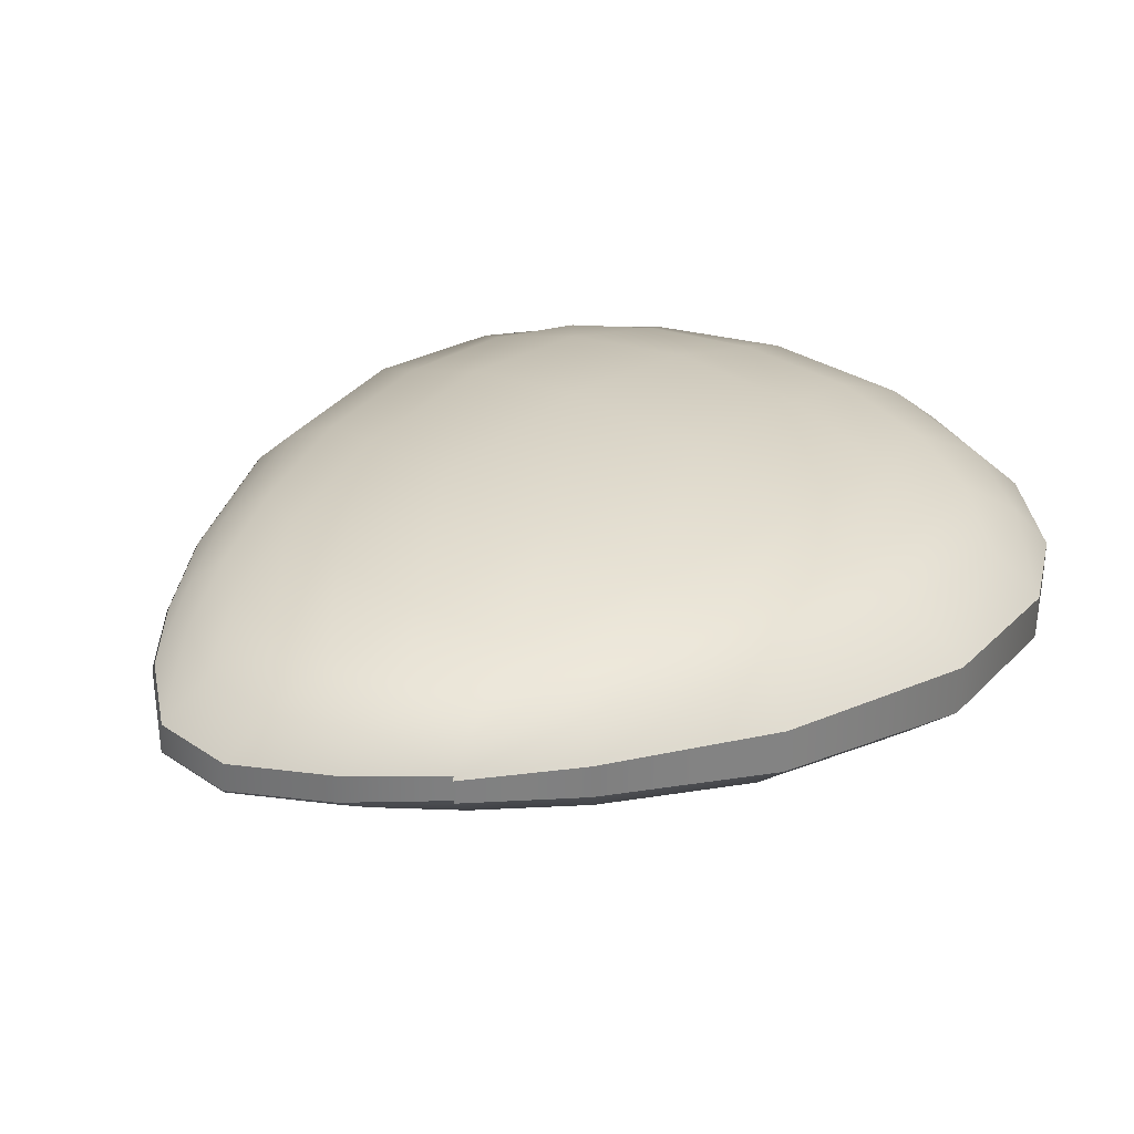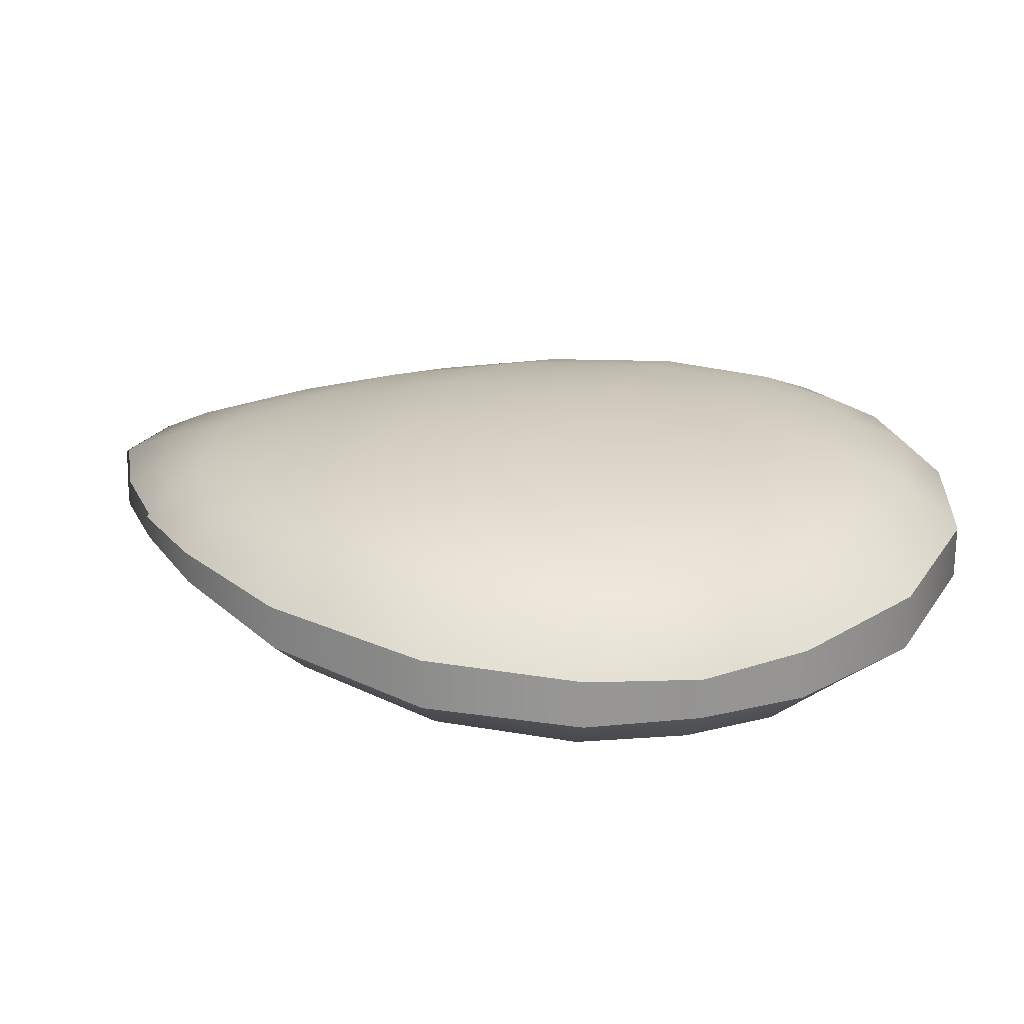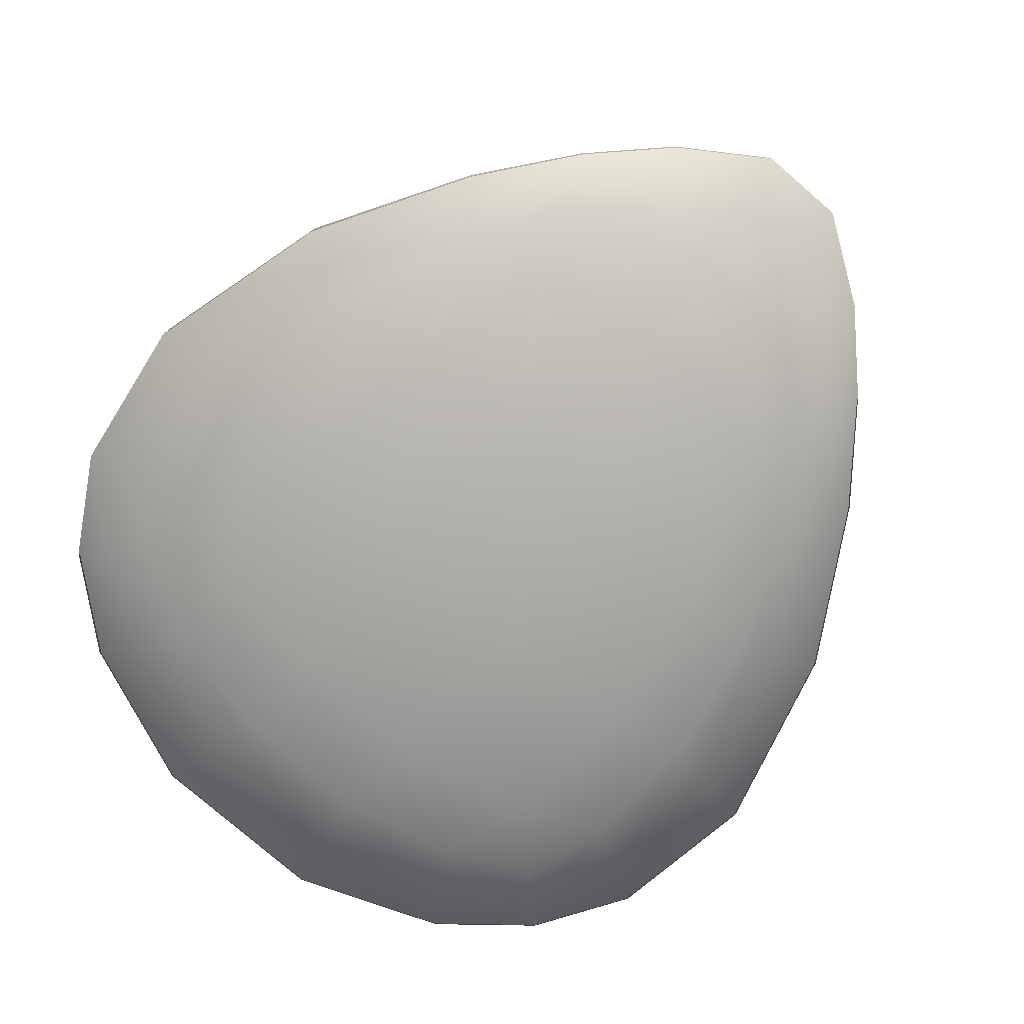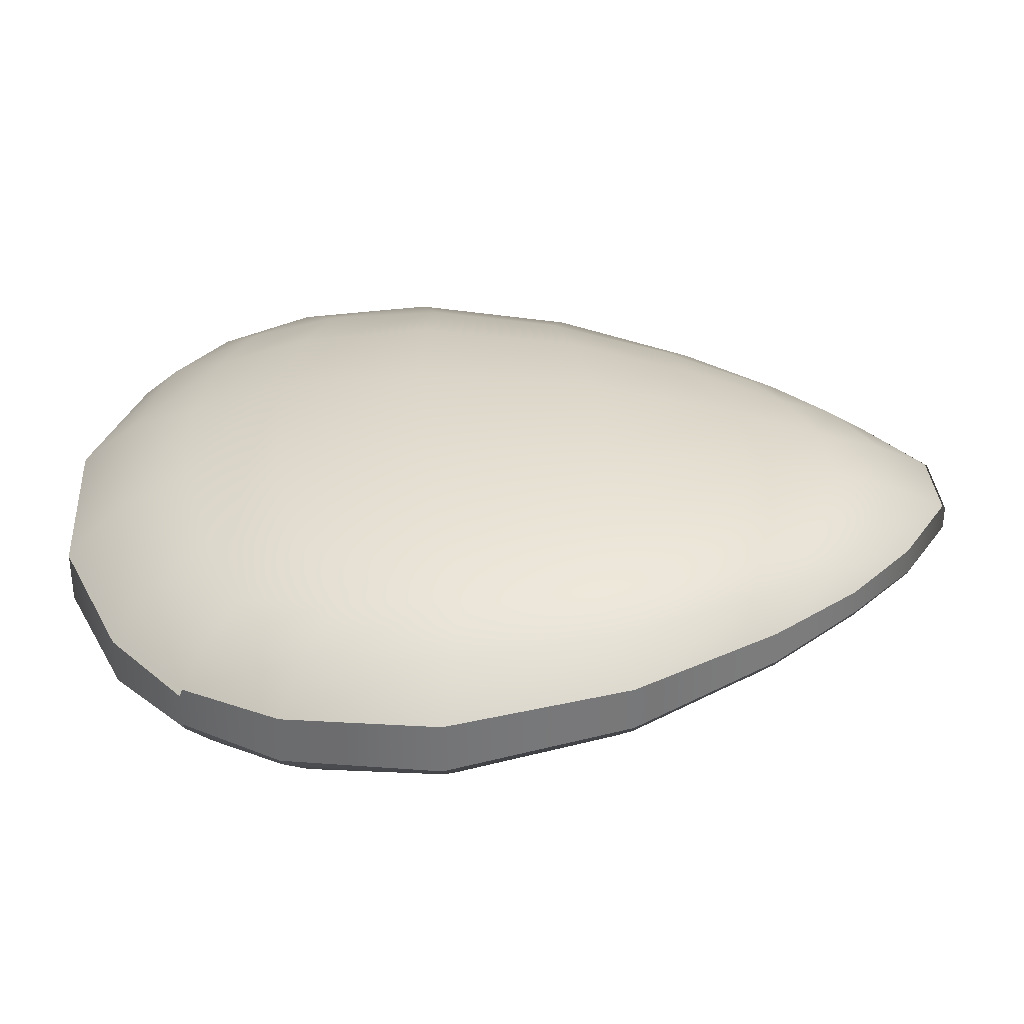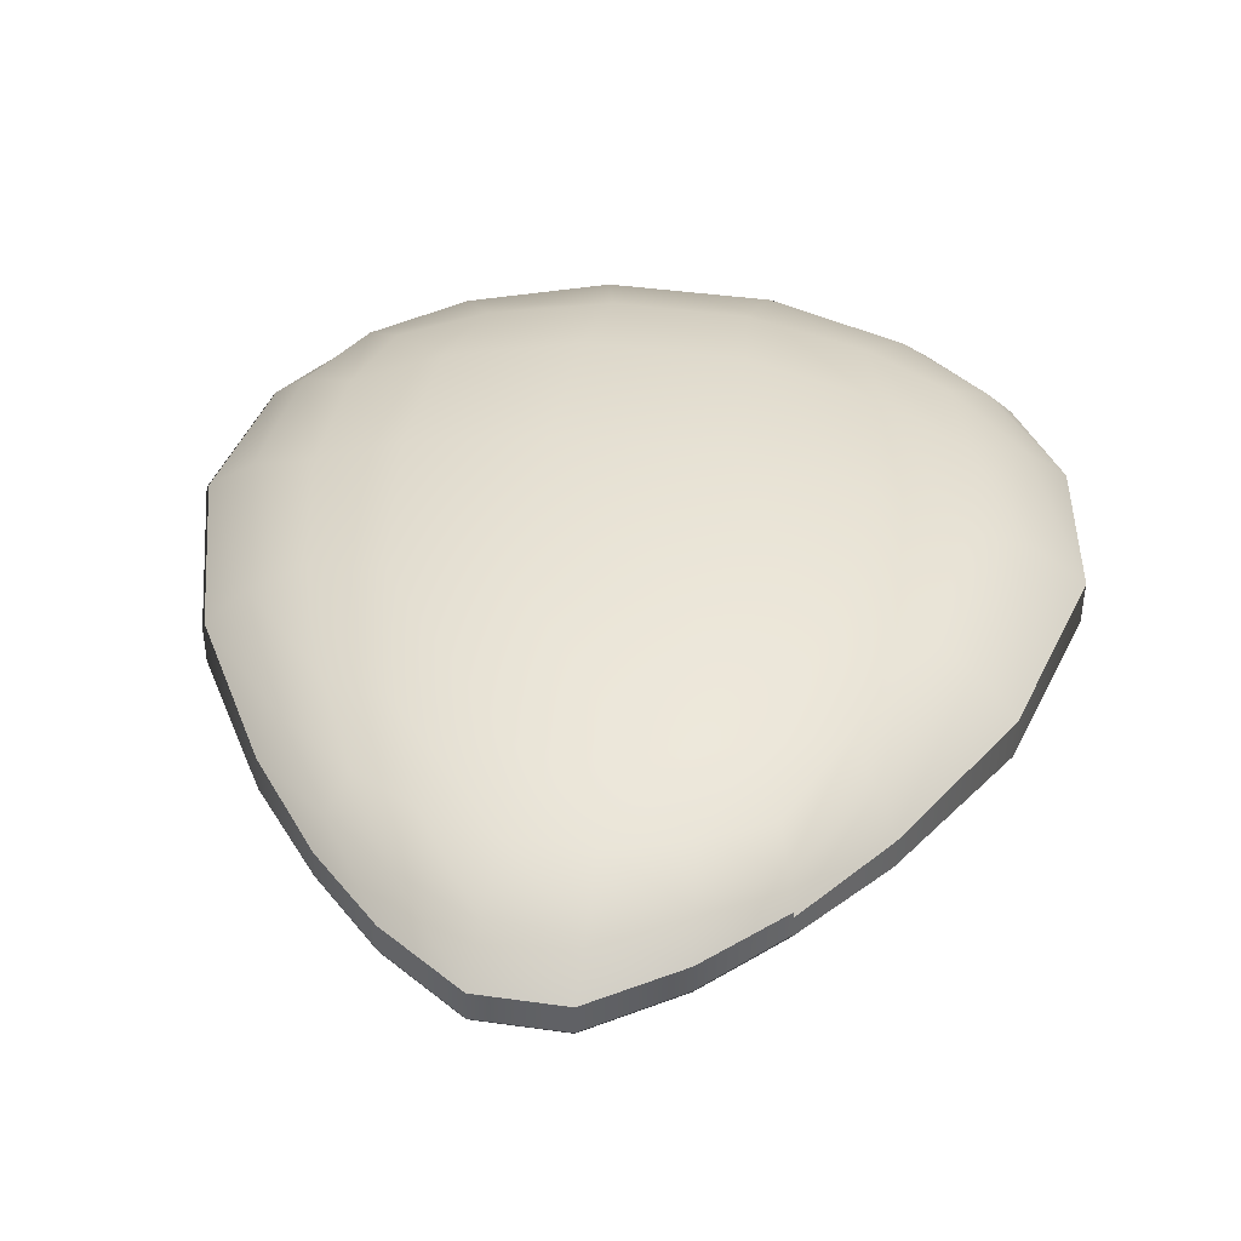
<metadata>
{"format":"obj","ext":"obj","renderer":"f3d","projection":"perspective","resolution":1024,"background":"white","views":[{"elev":30.1,"azim":44.4,"up":"+Z"},{"elev":22.4,"azim":114.4,"up":"+Z"},{"elev":-78.0,"azim":-40.9,"up":"+Z"},{"elev":32.9,"azim":-93.9,"up":"+Z"},{"elev":41.6,"azim":9.6,"up":"+Z"}]}
</metadata>
<code>
v -36.45 -57.74 11.51
v -45.75 -39.06 14.45
v -55.08 -14 17.4
v -60.49 14 19.11
v -59.79 39.06 18.88
v -54.85 57.74 17.32
v -23.48 -65.09 12.36
v -31.02 -45.75 16.33
v -39.44 -16.9 20.76
v -44.17 16.9 23.25
v -42.58 45.75 22.41
v -37.51 65.09 19.74
v -8.124 -70.01 12.83
v -11.14 -50.71 17.6
v -14.82 -19.25 23.41
v -16.87 19.25 26.64
v -15.87 50.71 25.07
v -13.54 70.01 21.38
v 8.124 -70.01 12.83
v 11.14 -50.71 17.6
v 14.82 -19.25 23.41
v 16.87 19.25 26.64
v 15.87 50.71 25.07
v 13.54 70.01 21.38
v 23.48 -65.09 12.36
v 31.02 -45.75 16.33
v 39.44 -16.9 20.76
v 44.17 16.9 23.25
v 42.58 45.75 22.41
v 37.51 65.09 19.74
v 36.45 -57.74 11.51
v 45.75 -39.06 14.45
v 55.08 -14 17.4
v 60.49 14 19.11
v 59.79 39.06 18.88
v 54.85 57.74 17.32
v 39.13 -65.09 7.414
v 51.71 -45.75 9.799
v 65.73 -16.9 12.46
v 73.61 16.9 13.95
v 70.96 45.75 13.45
v 62.52 65.09 11.85
v 26.11 -84.21 2.905
v 26.12 -84.38 2.72
v 26.13 -84.48 2.52
v 8.847 -95.85 2.926
v 8.847 -96.06 2.763
v 8.847 -96.18 2.586
v -8.847 -95.85 2.926
v -8.847 -96.06 2.763
v -8.847 -96.18 2.586
v -26.11 -84.21 2.905
v -26.12 -84.38 2.72
v -26.13 -84.48 2.52
v 39.13 -65.09 -7.414
v 51.71 -45.75 -9.799
v 65.73 -16.9 -12.46
v 73.61 16.9 -13.95
v 70.96 45.75 -13.45
v 62.52 65.09 -11.85
v 36.45 -57.74 -11.51
v 45.75 -39.06 -14.45
v 55.08 -14 -17.4
v 60.49 14 -19.11
v 59.79 39.06 -18.88
v 54.85 57.74 -17.32
v 23.48 -65.09 -12.36
v 31.02 -45.75 -16.33
v 39.44 -16.9 -20.76
v 44.17 16.9 -23.25
v 42.58 45.75 -22.41
v 37.51 65.09 -19.74
v 8.124 -70.01 -12.83
v 11.14 -50.71 -17.6
v 14.82 -19.25 -23.41
v 16.87 19.25 -26.64
v 15.87 50.71 -25.07
v 13.54 70.01 -21.38
v -8.124 -70.01 -12.83
v -11.14 -50.71 -17.6
v -14.82 -19.25 -23.41
v -16.87 19.25 -26.64
v -15.87 50.71 -25.07
v -13.54 70.01 -21.38
v -23.48 -65.09 -12.36
v -31.02 -45.75 -16.33
v -39.44 -16.9 -20.76
v -44.17 16.9 -23.25
v -42.58 45.75 -22.41
v -37.51 65.09 -19.74
v -36.45 -57.74 -11.51
v -45.75 -39.06 -14.45
v -55.08 -14 -17.4
v -60.49 14 -19.11
v -59.79 39.06 -18.88
v -54.85 57.74 -17.32
v -39.13 -65.09 -7.414
v -51.71 -45.75 -9.799
v -65.73 -16.9 -12.46
v -73.61 16.9 -13.95
v -70.96 45.75 -13.45
v -62.52 65.09 -11.85
v 26.13 -84.48 -2.52
v 26.12 -84.38 -2.72
v 26.11 -84.21 -2.905
v 8.847 -96.18 -2.586
v 8.847 -96.06 -2.763
v 8.847 -95.85 -2.926
v -8.847 -96.18 -2.586
v -8.847 -96.06 -2.763
v -8.847 -95.85 -2.926
v -26.13 -84.48 -2.52
v -26.12 -84.38 -2.72
v -26.11 -84.21 -2.905
v -39.13 -65.09 7.414
v -51.71 -45.75 9.799
v -65.73 -16.9 12.46
v -73.61 16.9 13.95
v -70.96 45.75 13.45
v -62.52 65.09 11.85
v -44.55 76.25 14.07
v 49.6 84.21 -5.518
v 49.7 84.38 -5.175
v -44.55 76.25 -14.07
v -16.6 84.52 15.73
v 49.77 84.48 -4.8
v 18.99 95.85 -6.281
v -16.6 84.52 -15.73
v 16.6 84.52 15.73
v 19.03 96.06 -5.945
v 19.06 96.18 -5.572
v 16.6 84.52 -15.73
v 44.55 76.25 14.07
v -18.99 95.85 -6.281
v -19.03 96.06 -5.945
v 44.55 76.25 -14.07
v -25.29 -76.25 -7.989
v -19.06 96.18 -5.572
v -49.6 84.21 -5.518
v -25.29 -76.25 7.989
v -8.712 -84.52 -8.254
v -49.7 84.38 -5.175
v -49.77 84.48 -4.8
v -8.712 -84.52 8.254
v 8.712 -84.52 -8.254
v 49.77 84.48 4.8
v 49.7 84.38 5.175
v 8.712 -84.52 8.254
v 25.29 -76.25 -7.989
v 49.6 84.21 5.518
v 19.06 96.18 5.572
v 25.29 -76.25 7.989
v 40.51 -69.62 2.944
v 40.62 -70.01 2.078
v 55.46 -50.39 3.909
v 55.71 -50.71 2.965
v 73.67 -19.12 5.102
v 74.12 -19.25 4.035
v 83.76 19.12 5.801
v 84.34 19.25 4.591
v 78.83 50.39 5.556
v 79.37 50.71 4.224
v 67.26 69.62 4.888
v 67.68 70.01 3.462
v 40.62 -70.01 -2.078
v 40.51 -69.62 -2.944
v 55.71 -50.71 -2.965
v 55.46 -50.39 -3.909
v 74.12 -19.25 -4.035
v 73.67 -19.12 -5.102
v 84.34 19.25 -4.591
v 83.76 19.12 -5.801
v 79.37 50.71 -4.224
v 78.83 50.39 -5.556
v 67.68 70.01 -3.462
v 67.26 69.62 -4.888
v -40.51 -69.62 -2.944
v -40.62 -70.01 -2.078
v -55.46 -50.39 -3.909
v -55.71 -50.71 -2.965
v -73.67 -19.12 -5.102
v -74.12 -19.25 -4.035
v -83.76 19.12 -5.801
v -84.34 19.25 -4.591
v -78.83 50.39 -5.556
v -79.37 50.71 -4.224
v -67.26 69.62 -4.888
v -67.68 70.01 -3.462
v -40.62 -70.01 2.078
v -40.51 -69.62 2.944
v -55.71 -50.71 2.965
v -55.46 -50.39 3.909
v -74.12 -19.25 4.035
v -73.67 -19.12 5.102
v -84.34 19.25 4.591
v -83.76 19.12 5.801
v -79.37 50.71 4.224
v -78.83 50.39 5.556
v -67.68 70.01 3.462
v -67.26 69.62 4.888
v -49.46 83.99 5.81
v -49.79 84.52 4.417
v -49.79 84.52 -4.417
v -49.46 83.99 -5.81
v -18.93 95.59 6.557
v -19.07 96.23 5.19
v -19.07 96.23 -5.19
v -18.93 95.59 -6.557
v 18.93 95.59 6.557
v 19.07 96.23 5.19
v 19.07 96.23 -5.19
v 18.93 95.59 -6.557
v 49.46 83.99 5.81
v 49.79 84.52 4.417
v 49.79 84.52 -4.417
v 49.46 83.99 -5.81
v -26.09 -83.99 -3.065
v -26.13 -84.52 -2.318
v -26.13 -84.52 2.318
v -26.09 -83.99 3.065
v -8.848 -95.59 -3.064
v -8.847 -96.23 -2.408
v -8.847 -96.23 2.408
v -8.848 -95.59 3.064
v 8.848 -95.59 -3.064
v 8.847 -96.23 -2.408
v 8.847 -96.23 2.408
v 8.848 -95.59 3.064
v 26.09 -83.99 -3.065
v 26.13 -84.52 -2.318
v 26.13 -84.52 2.318
v 26.09 -83.99 3.065
v 40.55 -69.79 2.752
v 40.59 -69.91 2.537
v 40.61 -69.99 2.309
v 55.69 -50.69 3.223
v 55.65 -50.63 3.476
v 55.57 -50.53 3.709
v 40.61 -69.99 -2.309
v 40.59 -69.91 -2.537
v 40.55 -69.79 -2.752
v 55.57 -50.53 -3.709
v 55.65 -50.63 -3.476
v 55.69 -50.69 -3.223
v 74.09 -19.24 4.332
v 74 -19.21 4.623
v 73.86 -19.17 4.885
v 73.86 -19.17 -4.885
v 74 -19.21 -4.623
v 74.09 -19.24 -4.332
v 84.31 19.24 4.929
v 84.19 19.21 5.259
v 84 19.17 5.556
v 84 19.17 -5.556
v 84.19 19.21 -5.259
v 84.31 19.24 -4.929
v 79.33 50.69 4.59
v 79.23 50.63 4.949
v 79.05 50.53 5.277
v 79.05 50.53 -5.277
v 79.23 50.63 -4.949
v 79.33 50.69 -4.59
v 67.65 69.99 3.846
v 67.57 69.91 4.223
v 67.44 69.79 4.576
v 67.44 69.79 -4.576
v 67.57 69.91 -4.223
v 67.65 69.99 -3.846
v -40.55 -69.79 -2.752
v -40.59 -69.91 -2.537
v -40.61 -69.99 -2.309
v -55.69 -50.69 -3.223
v -55.65 -50.63 -3.476
v -55.57 -50.53 -3.709
v -40.61 -69.99 2.309
v -40.59 -69.91 2.537
v -40.55 -69.79 2.752
v -55.57 -50.53 3.709
v -55.65 -50.63 3.476
v -55.69 -50.69 3.223
v -74.09 -19.24 -4.332
v -74 -19.21 -4.623
v -73.86 -19.17 -4.885
v -73.86 -19.17 4.885
v -74 -19.21 4.623
v -74.09 -19.24 4.332
v -84.31 19.24 -4.929
v -84.19 19.21 -5.259
v -84 19.17 -5.556
v -84 19.17 5.556
v -84.19 19.21 5.259
v -84.31 19.24 4.929
v -79.33 50.69 -4.59
v -79.23 50.63 -4.949
v -79.05 50.53 -5.277
v -79.05 50.53 5.277
v -79.23 50.63 4.949
v -79.33 50.69 4.59
v -67.65 69.99 -3.846
v -67.57 69.91 -4.223
v -67.44 69.79 -4.576
v -67.44 69.79 4.576
v -67.57 69.91 4.223
v -67.65 69.99 3.846
v -49.6 84.21 5.518
v -49.7 84.38 5.175
v -49.77 84.48 4.8
v -18.99 95.85 6.281
v -19.03 96.06 5.945
v -19.06 96.18 5.572
v 18.99 95.85 6.281
v 19.03 96.06 5.945
o Sphere
f 7 8 2 1
f 13 14 8 7
f 19 20 14 13
f 25 26 20 19
f 31 32 26 25
f 8 9 3 2
f 14 15 9 8
f 20 21 15 14
f 26 27 21 20
f 32 33 27 26
f 9 10 4 3
f 15 16 10 9
f 21 22 16 15
f 27 28 22 21
f 33 34 28 27
f 10 11 5 4
f 16 17 11 10
f 22 23 17 16
f 28 29 23 22
f 34 35 29 28
f 11 12 6 5
f 17 18 12 11
f 23 24 18 17
f 29 30 24 23
f 35 36 30 29
f 37 38 32 31
f 153 155 38 37
f 165 167 156 154
f 55 56 168 166
f 61 62 56 55
f 38 39 33 32
f 155 157 39 38
f 167 169 158 156
f 56 57 170 168
f 62 63 57 56
f 39 40 34 33
f 157 159 40 39
f 169 171 160 158
f 57 58 172 170
f 63 64 58 57
f 40 41 35 34
f 159 161 41 40
f 171 173 162 160
f 58 59 174 172
f 64 65 59 58
f 41 42 36 35
f 161 163 42 41
f 173 175 164 162
f 59 60 176 174
f 65 66 60 59
f 67 68 62 61
f 73 74 68 67
f 79 80 74 73
f 85 86 80 79
f 91 92 86 85
f 68 69 63 62
f 74 75 69 68
f 80 81 75 74
f 86 87 81 80
f 92 93 87 86
f 69 70 64 63
f 75 76 70 69
f 81 82 76 75
f 87 88 82 81
f 93 94 88 87
f 70 71 65 64
f 76 77 71 70
f 82 83 77 76
f 88 89 83 82
f 94 95 89 88
f 71 72 66 65
f 77 78 72 71
f 83 84 78 77
f 89 90 84 83
f 95 96 90 89
f 97 98 92 91
f 177 179 98 97
f 189 191 180 178
f 115 116 192 190
f 1 2 116 115
f 98 99 93 92
f 179 181 99 98
f 191 193 182 180
f 116 117 194 192
f 2 3 117 116
f 99 100 94 93
f 181 183 100 99
f 193 195 184 182
f 117 118 196 194
f 3 4 118 117
f 100 101 95 94
f 183 185 101 100
f 195 197 186 184
f 118 119 198 196
f 4 5 119 118
f 101 102 96 95
f 185 187 102 101
f 197 199 188 186
f 119 120 200 198
f 5 6 120 119
f 12 121 120 6
f 18 125 121 12
f 24 129 125 18
f 30 133 129 24
f 36 42 133 30
f 121 201 200 120
f 125 205 201 121
f 129 209 205 125
f 133 213 209 129
f 42 163 213 133
f 202 203 188 199
f 206 207 203 202
f 210 211 207 206
f 214 215 211 210
f 164 175 215 214
f 204 124 102 187
f 208 128 124 204
f 212 132 128 208
f 216 136 132 212
f 176 60 136 216
f 124 90 96 102
f 128 84 90 124
f 132 78 84 128
f 136 72 78 132
f 60 66 72 136
f 85 137 97 91
f 79 141 137 85
f 73 145 141 79
f 67 149 145 73
f 61 55 149 67
f 137 217 177 97
f 141 221 217 137
f 145 225 221 141
f 149 229 225 145
f 55 166 229 149
f 218 219 189 178
f 222 223 219 218
f 226 227 223 222
f 230 231 227 226
f 165 154 231 230
f 220 140 115 190
f 224 144 140 220
f 228 148 144 224
f 232 152 148 228
f 153 37 152 232
f 140 7 1 115
f 144 13 7 140
f 148 19 13 144
f 152 25 19 148
f 37 31 25 152
f 154 156 236 235
f 166 168 242 241
f 156 158 245 236
f 168 170 248 242
f 158 160 251 245
f 170 172 254 248
f 160 162 257 251
f 172 174 260 254
f 162 164 263 257
f 174 176 266 260
f 178 180 272 271
f 190 192 278 277
f 180 182 281 272
f 192 194 284 278
f 182 184 287 281
f 194 196 290 284
f 184 186 293 287
f 196 198 296 290
f 186 188 299 293
f 198 200 302 296
f 202 199 304 307
f 206 202 307 310
f 210 206 310 151
f 214 210 151 146
f 164 214 146 263
f 204 187 301 139
f 208 204 139 134
f 212 208 134 127
f 216 212 127 122
f 176 216 122 266
f 218 178 271 112
f 222 218 112 109
f 226 222 109 106
f 230 226 106 103
f 165 230 103 239
f 220 190 277 52
f 224 220 52 49
f 228 224 49 46
f 232 228 46 43
f 153 232 43 233
f 236 237 234 235
f 237 238 233 234
f 238 155 153 233
f 242 243 240 241
f 243 244 239 240
f 244 167 165 239
f 245 246 237 236
f 246 247 238 237
f 247 157 155 238
f 248 249 243 242
f 249 250 244 243
f 250 169 167 244
f 251 252 246 245
f 252 253 247 246
f 253 159 157 247
f 254 255 249 248
f 255 256 250 249
f 256 171 169 250
f 257 258 252 251
f 258 259 253 252
f 259 161 159 253
f 260 261 255 254
f 261 262 256 255
f 262 173 171 256
f 263 264 258 257
f 264 265 259 258
f 265 163 161 259
f 266 267 261 260
f 267 268 262 261
f 268 175 173 262
f 272 273 270 271
f 273 274 269 270
f 274 179 177 269
f 278 279 276 277
f 279 280 275 276
f 280 191 189 275
f 281 282 273 272
f 282 283 274 273
f 283 181 179 274
f 284 285 279 278
f 285 286 280 279
f 286 193 191 280
f 287 288 282 281
f 288 289 283 282
f 289 183 181 283
f 290 291 285 284
f 291 292 286 285
f 292 195 193 286
f 293 294 288 287
f 294 295 289 288
f 295 185 183 289
f 296 297 291 290
f 297 298 292 291
f 298 197 195 292
f 299 300 294 293
f 300 301 295 294
f 301 187 185 295
f 302 303 297 296
f 303 304 298 297
f 304 199 197 298
f 304 303 306 307
f 303 302 305 306
f 302 200 201 305
f 307 306 309 310
f 306 305 308 309
f 305 201 205 308
f 310 309 312 151
f 309 308 311 312
f 308 205 209 311
f 151 312 147 146
f 312 311 150 147
f 311 209 213 150
f 146 147 264 263
f 147 150 265 264
f 150 213 163 265
f 301 300 142 139
f 300 299 143 142
f 299 188 203 143
f 139 142 135 134
f 142 143 138 135
f 143 203 207 138
f 134 135 130 127
f 135 138 131 130
f 138 207 211 131
f 127 130 123 122
f 130 131 126 123
f 131 211 215 126
f 122 123 267 266
f 123 126 268 267
f 126 215 175 268
f 271 270 113 112
f 270 269 114 113
f 269 177 217 114
f 112 113 110 109
f 113 114 111 110
f 114 217 221 111
f 109 110 107 106
f 110 111 108 107
f 111 221 225 108
f 106 107 104 103
f 107 108 105 104
f 108 225 229 105
f 103 104 240 239
f 104 105 241 240
f 105 229 166 241
f 277 276 53 52
f 276 275 54 53
f 275 189 219 54
f 52 53 50 49
f 53 54 51 50
f 54 219 223 51
f 49 50 47 46
f 50 51 48 47
f 51 223 227 48
f 46 47 44 43
f 47 48 45 44
f 48 227 231 45
f 43 44 234 233
f 44 45 235 234
f 45 231 154 235

</code>
